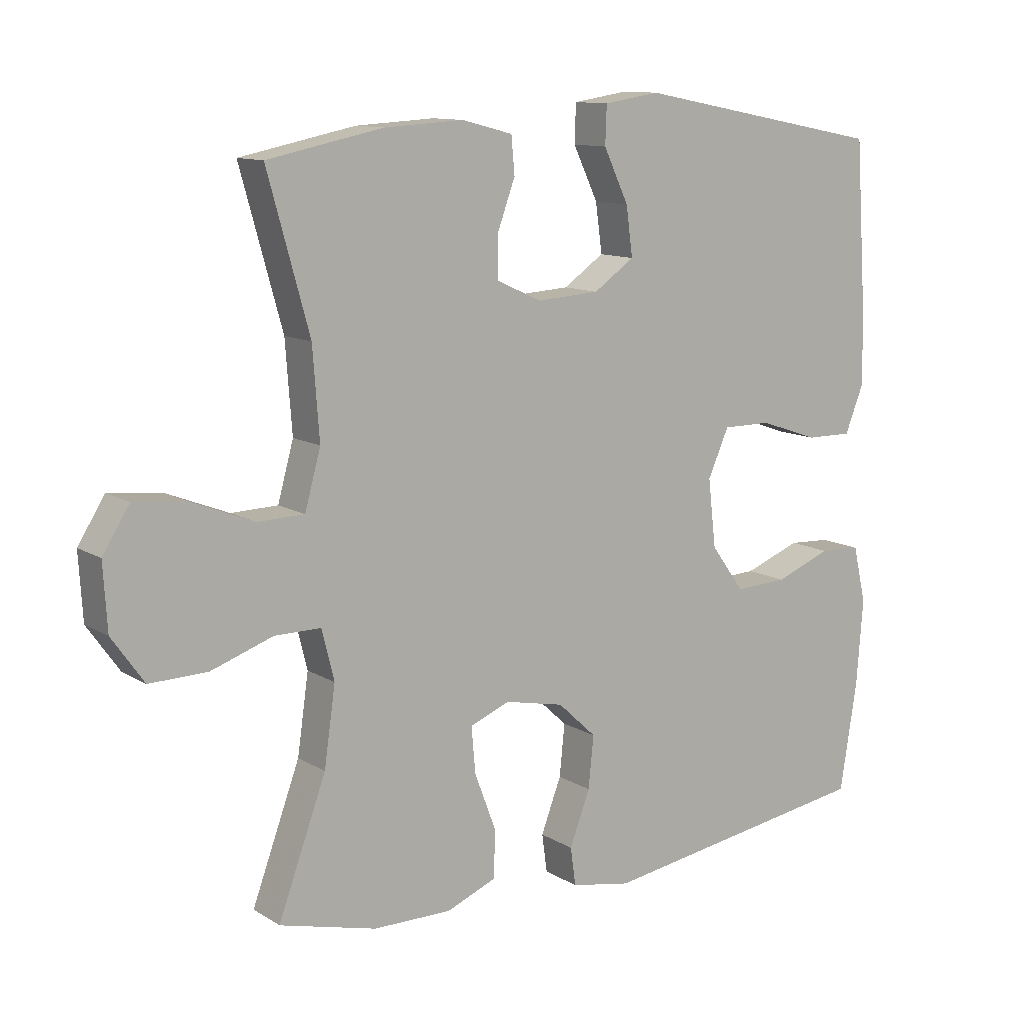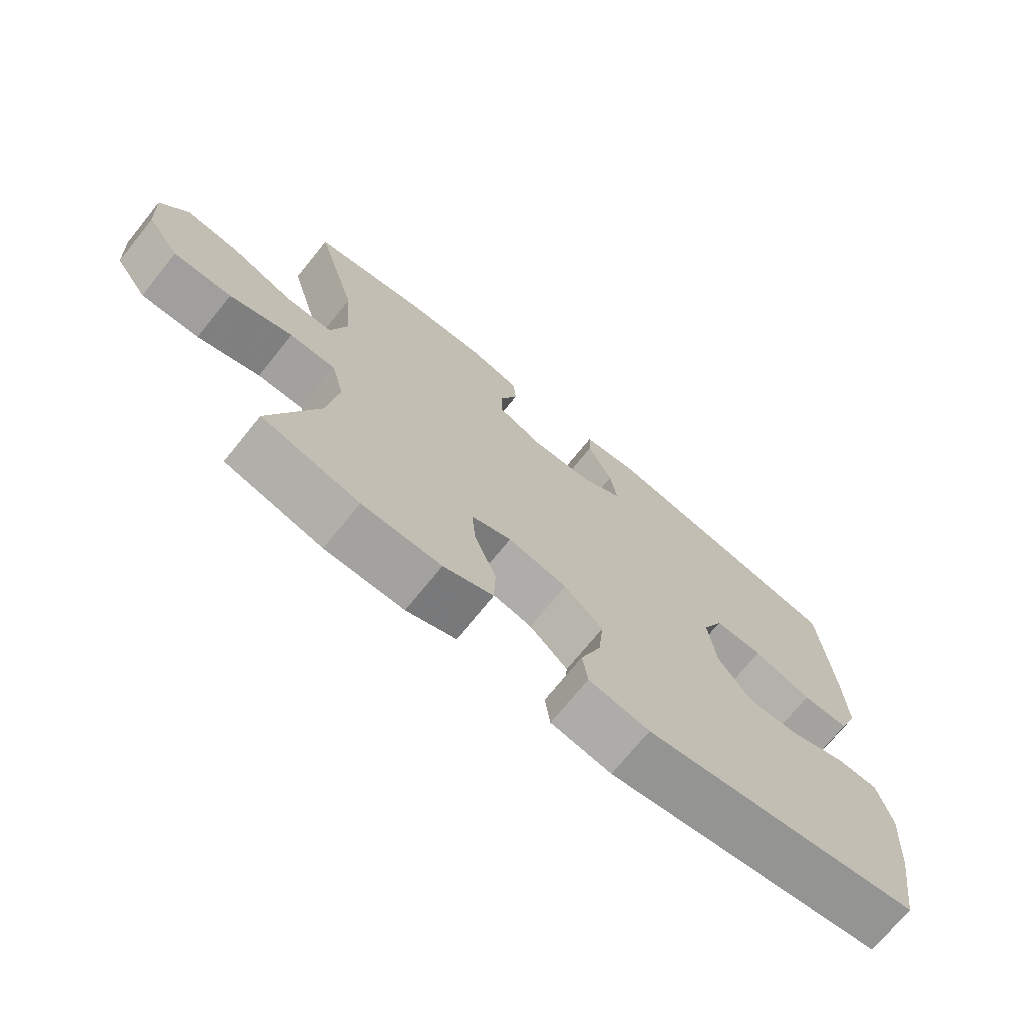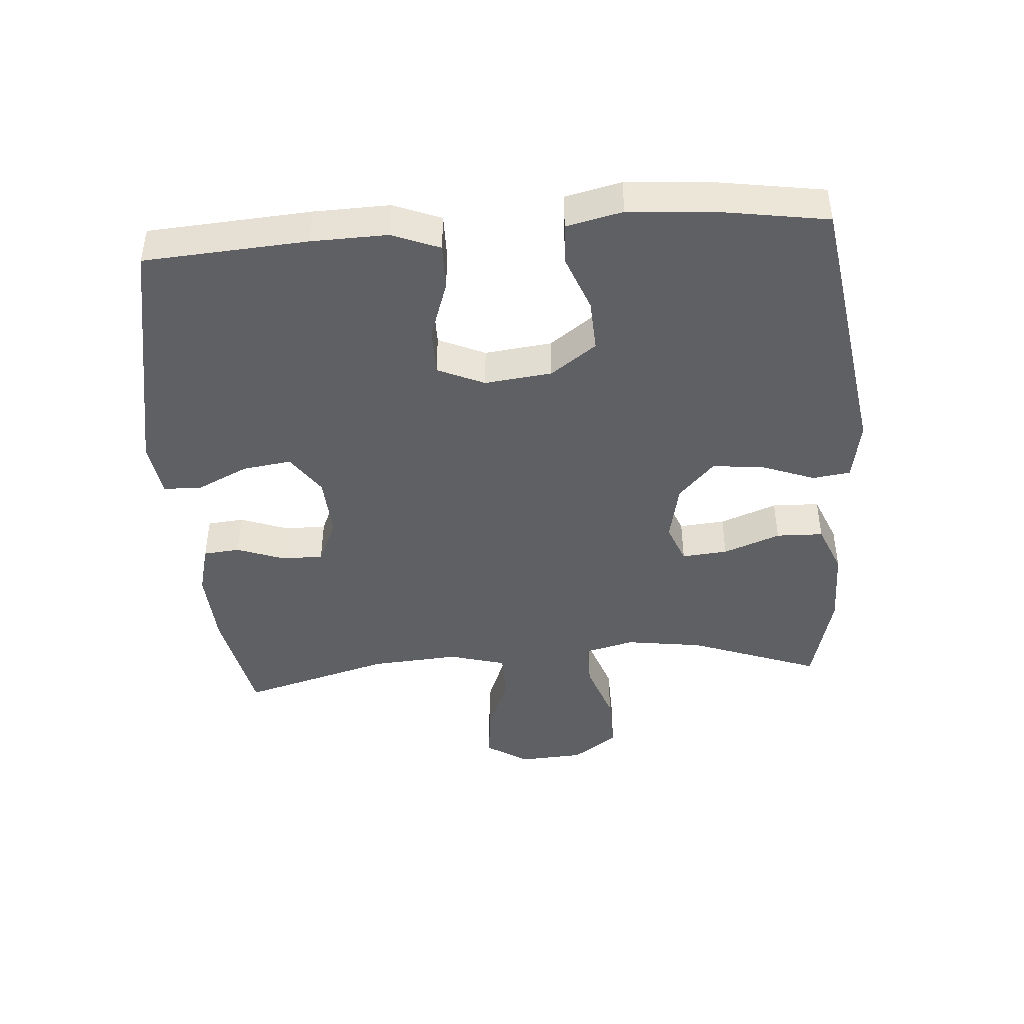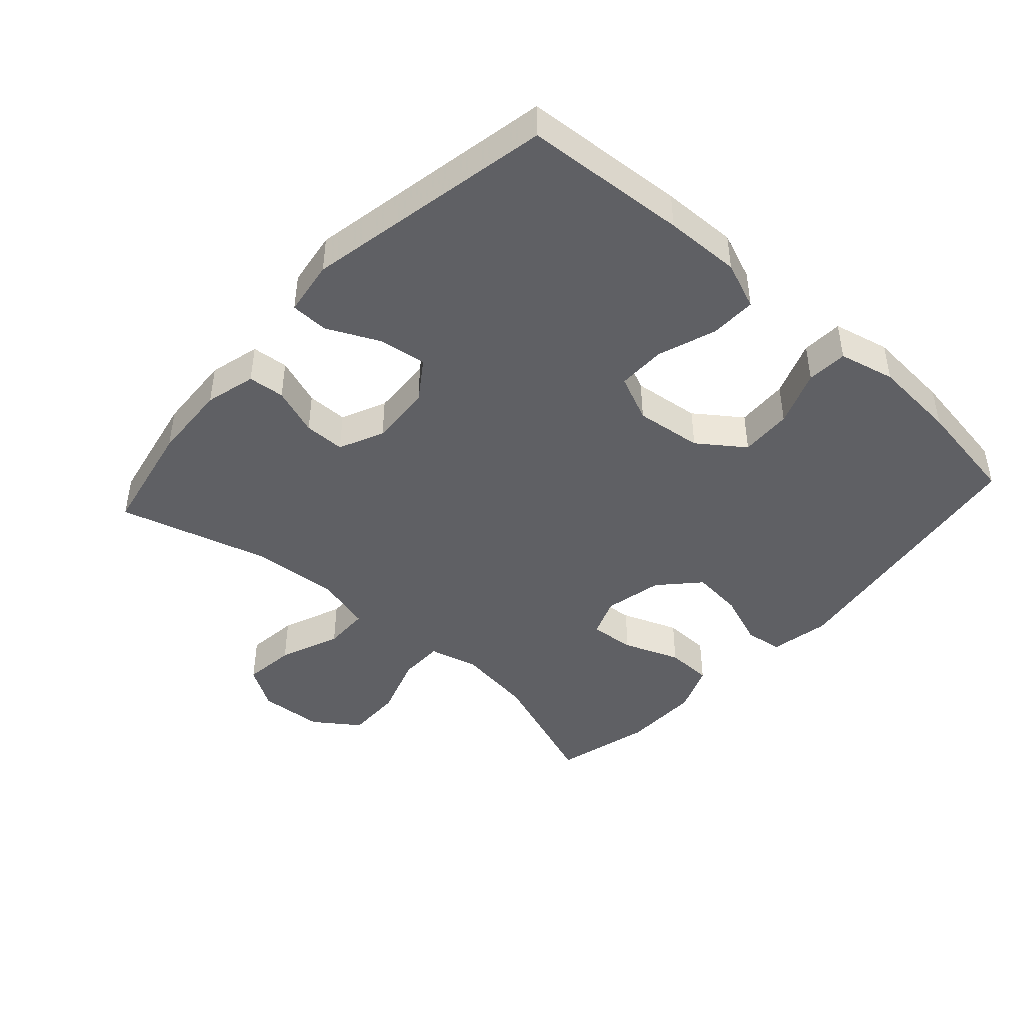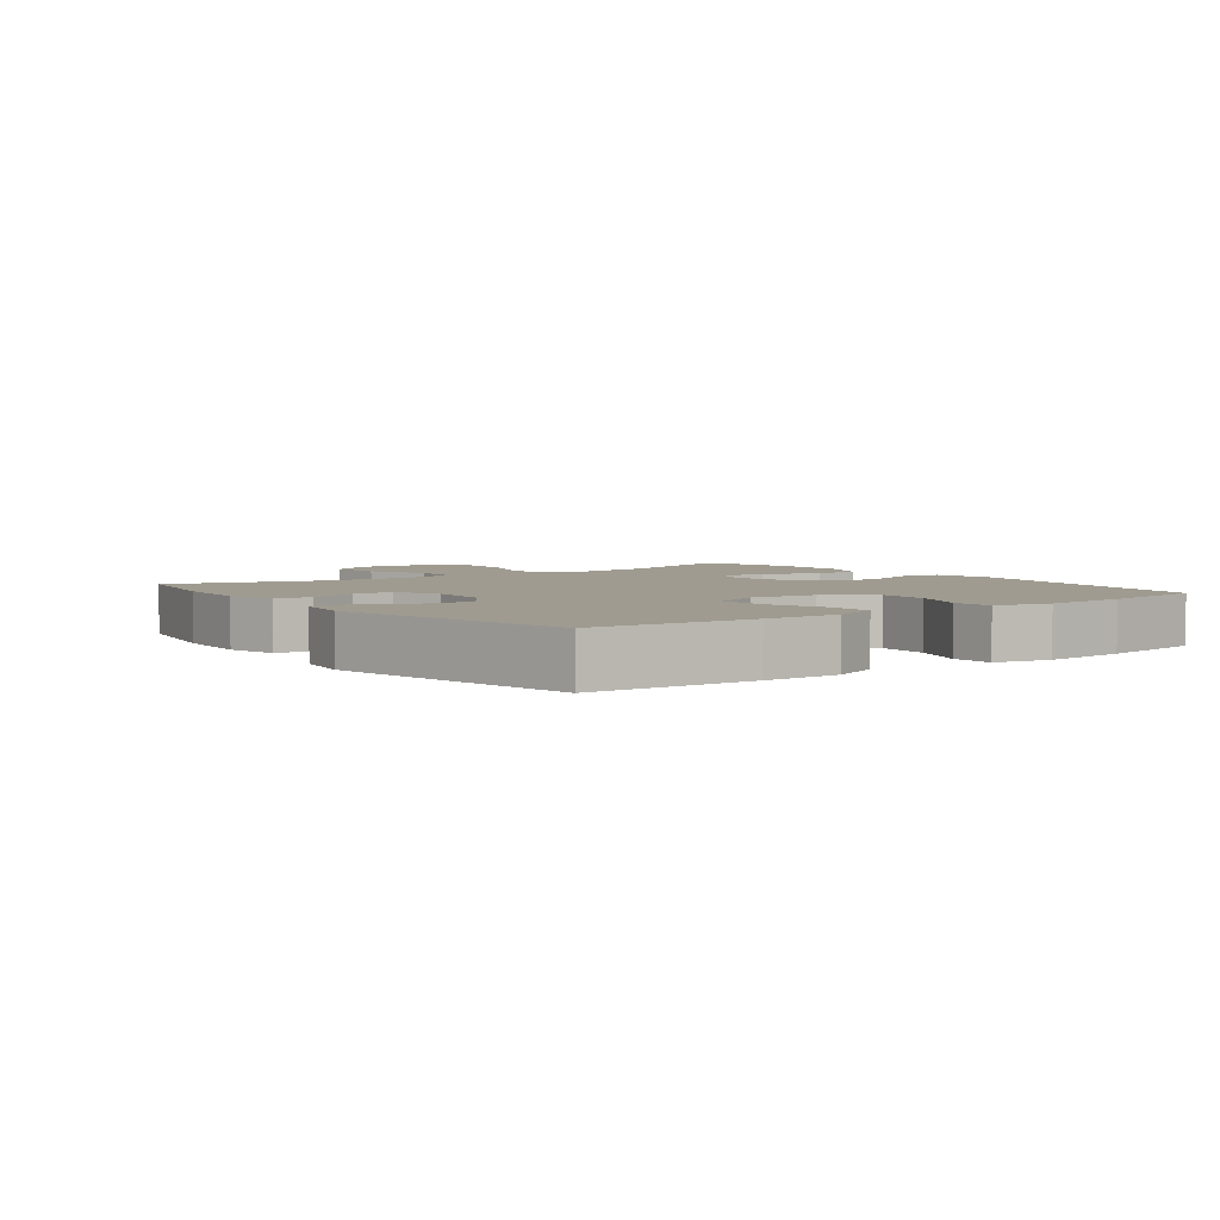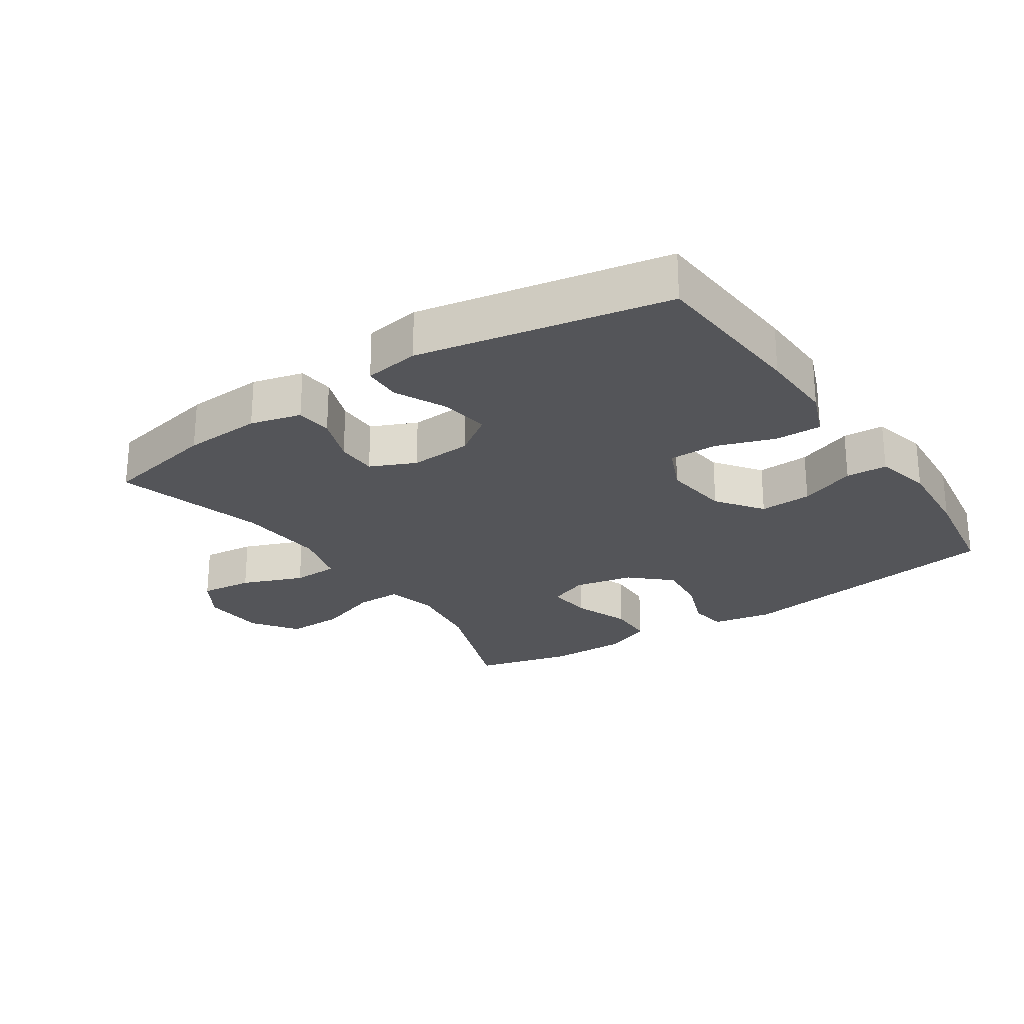
<metadata>
{"format":"obj","ext":"obj","renderer":"f3d","projection":"perspective","resolution":1024,"background":"white","views":[{"elev":11.5,"azim":-35.1,"up":"+Z"},{"elev":-72.1,"azim":-39.0,"up":"+Z"},{"elev":-44.0,"azim":94.3,"up":"+Y"},{"elev":-44.3,"azim":47.9,"up":"+Y"},{"elev":4.0,"azim":53.2,"up":"+Y"},{"elev":-24.8,"azim":34.0,"up":"+Y"}]}
</metadata>
<code>
v -0.5 0.07 0.5
v -0.324 0.07 0.536
v -0.204 0.07 0.543
v -0.126 0.07 0.523
v -0.121 0.07 0.467
v -0.148 0.07 0.393
v -0.148 0.07 0.33
v -0.079 0.07 0.299
v 0.016 0.07 0.305
v 0.078 0.07 0.348
v 0.068 0.07 0.422
v 0.03 0.07 0.502
v 0.032 0.07 0.56
v 0.117 0.07 0.573
v 0.5 0.07 0.5
v 0.517 0.07 0.25
v 0.52 0.07 0.134
v 0.491 0.07 0.061
v 0.42 0.07 0.062
v 0.33 0.07 0.093
v 0.256 0.07 0.093
v 0.224 0.07 0.021
v 0.236 0.07 -0.082
v 0.287 0.07 -0.152
v 0.367 0.07 -0.148
v 0.453 0.07 -0.115
v 0.516 0.07 -0.118
v 0.536 0.07 -0.204
v 0.526 0.07 -0.335
v 0.5 0.07 -0.5
v 0.078 0.07 -0.565
v -0.014 0.07 -0.548
v -0.022 0.07 -0.49
v 0.009 0.07 -0.408
v 0.017 0.07 -0.329
v -0.042 0.07 -0.274
v -0.132 0.07 -0.255
v -0.193 0.07 -0.279
v -0.187 0.07 -0.349
v -0.154 0.07 -0.436
v -0.156 0.07 -0.508
v -0.232 0.07 -0.539
v -0.352 0.07 -0.538
v -0.5 0.07 -0.5
v -0.427 0.07 -0.301
v -0.41 0.07 -0.182
v -0.429 0.07 -0.106
v -0.499 0.07 -0.106
v -0.594 0.07 -0.139
v -0.682 0.07 -0.141
v -0.731 0.07 -0.072
v -0.737 0.07 0.027
v -0.696 0.07 0.092
v -0.615 0.07 0.083
v -0.521 0.07 0.046
v -0.45 0.07 0.048
v -0.426 0.07 0.135
v -0.436 0.07 0.27
v -0.5 0 0.5
v -0.324 0 0.536
v -0.204 0 0.543
v -0.126 0 0.523
v -0.121 0 0.467
v -0.148 0 0.393
v -0.148 0 0.33
v -0.079 0 0.299
v 0.016 0 0.305
v 0.078 0 0.348
v 0.068 0 0.422
v 0.03 0 0.502
v 0.032 0 0.56
v 0.117 0 0.573
v 0.5 0 0.5
v 0.517 0 0.25
v 0.52 0 0.134
v 0.491 0 0.061
v 0.42 0 0.062
v 0.33 0 0.093
v 0.256 0 0.093
v 0.224 0 0.021
v 0.236 0 -0.082
v 0.287 0 -0.152
v 0.367 0 -0.148
v 0.453 0 -0.115
v 0.516 0 -0.118
v 0.536 0 -0.204
v 0.526 0 -0.335
v 0.5 0 -0.5
v 0.078 0 -0.565
v -0.014 0 -0.548
v -0.022 0 -0.49
v 0.009 0 -0.408
v 0.017 0 -0.329
v -0.042 0 -0.274
v -0.132 0 -0.255
v -0.193 0 -0.279
v -0.187 0 -0.349
v -0.154 0 -0.436
v -0.156 0 -0.508
v -0.232 0 -0.539
v -0.352 0 -0.538
v -0.5 0 -0.5
v -0.427 0 -0.301
v -0.41 0 -0.182
v -0.429 0 -0.106
v -0.499 0 -0.106
v -0.594 0 -0.139
v -0.682 0 -0.141
v -0.731 0 -0.072
v -0.737 0 0.027
v -0.696 0 0.092
v -0.615 0 0.083
v -0.521 0 0.046
v -0.45 0 0.048
v -0.426 0 0.135
v -0.436 0 0.27
f 52 53 54 55
f 52 55 56
f 51 52 56
f 48 49 50 51
f 47 48 51 56
f 46 47 56 57
f 42 43 44 45
f 42 45 46
f 39 40 41 42
f 38 39 42 46
f 37 38 46 57
f 31 32 33 34
f 31 34 35
f 30 31 35
f 29 30 35 36
f 25 26 27 28
f 24 25 28 29
f 17 18 19 20
f 17 20 21
f 16 17 21
f 15 16 21
f 14 15 21
f 11 12 13 14
f 10 11 14 21
f 9 10 21 22
f 3 4 5 6
f 3 6 7
f 58 1 2 3
f 58 3 7
f 57 58 7 8
f 24 29 36 37
f 23 24 37 57
f 22 23 57
f 8 9 22 57
f 113 112 111 110
f 114 113 110
f 114 110 109
f 109 108 107 106
f 114 109 106 105
f 115 114 105 104
f 103 102 101 100
f 104 103 100
f 100 99 98 97
f 104 100 97 96
f 115 104 96 95
f 92 91 90 89
f 93 92 89
f 93 89 88
f 94 93 88 87
f 86 85 84 83
f 87 86 83 82
f 78 77 76 75
f 79 78 75
f 79 75 74
f 79 74 73
f 79 73 72
f 72 71 70 69
f 79 72 69 68
f 80 79 68 67
f 64 63 62 61
f 65 64 61
f 61 60 59 116
f 65 61 116
f 66 65 116 115
f 95 94 87 82
f 115 95 82 81
f 115 81 80
f 115 80 67 66
f 1 59 60 2
f 2 60 61 3
f 3 61 62 4
f 4 62 63 5
f 5 63 64 6
f 6 64 65 7
f 7 65 66 8
f 8 66 67 9
f 9 67 68 10
f 10 68 69 11
f 11 69 70 12
f 12 70 71 13
f 13 71 72 14
f 14 72 73 15
f 15 73 74 16
f 16 74 75 17
f 17 75 76 18
f 18 76 77 19
f 19 77 78 20
f 20 78 79 21
f 21 79 80 22
f 22 80 81 23
f 23 81 82 24
f 24 82 83 25
f 25 83 84 26
f 26 84 85 27
f 27 85 86 28
f 28 86 87 29
f 29 87 88 30
f 30 88 89 31
f 31 89 90 32
f 32 90 91 33
f 33 91 92 34
f 34 92 93 35
f 35 93 94 36
f 36 94 95 37
f 37 95 96 38
f 38 96 97 39
f 39 97 98 40
f 40 98 99 41
f 41 99 100 42
f 42 100 101 43
f 43 101 102 44
f 44 102 103 45
f 45 103 104 46
f 46 104 105 47
f 47 105 106 48
f 48 106 107 49
f 49 107 108 50
f 50 108 109 51
f 51 109 110 52
f 52 110 111 53
f 53 111 112 54
f 54 112 113 55
f 55 113 114 56
f 56 114 115 57
f 57 115 116 58
f 58 116 59 1

</code>
